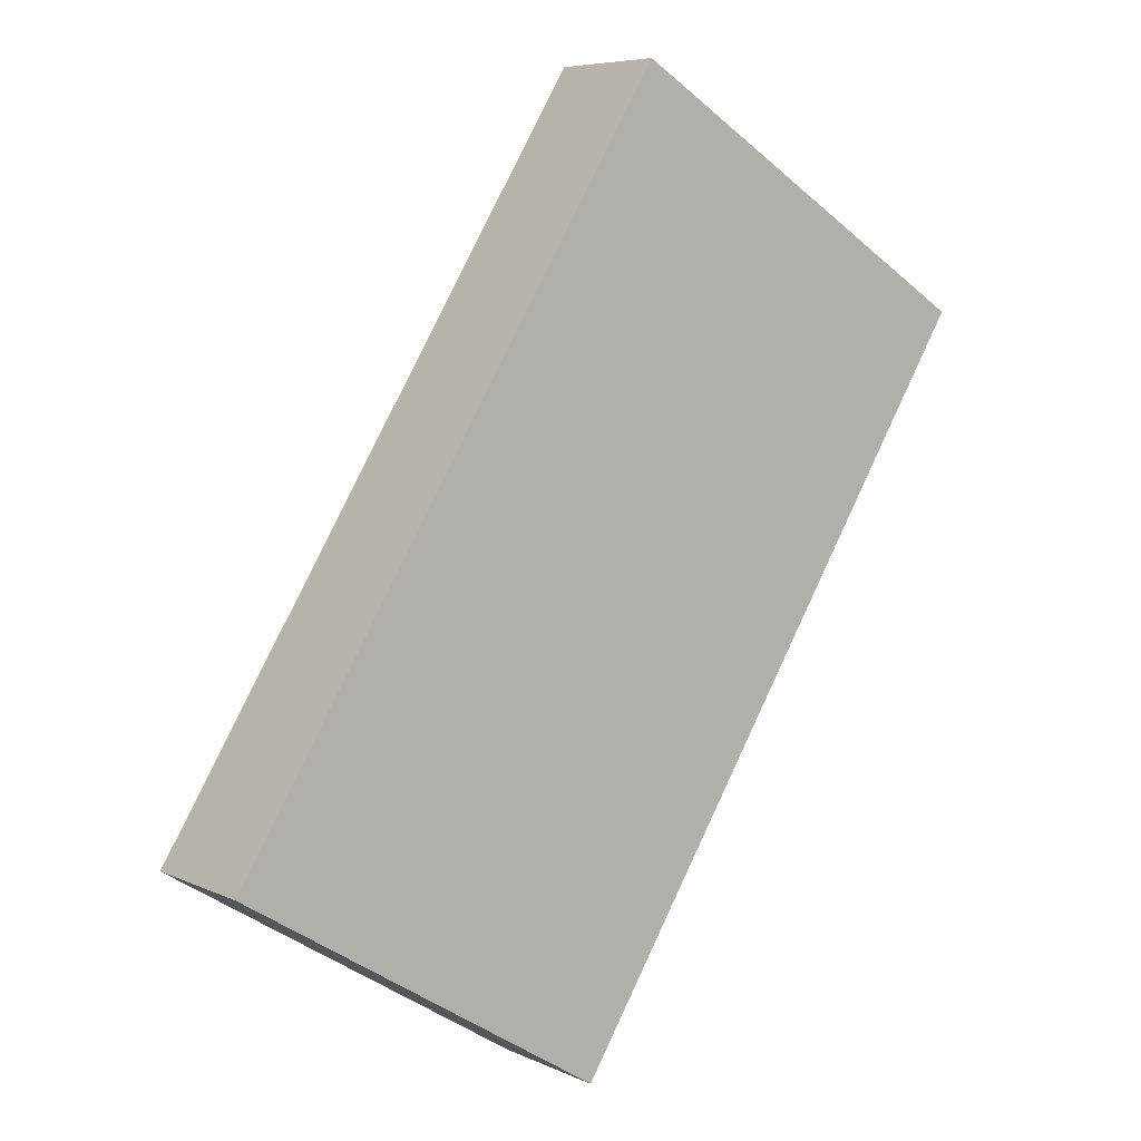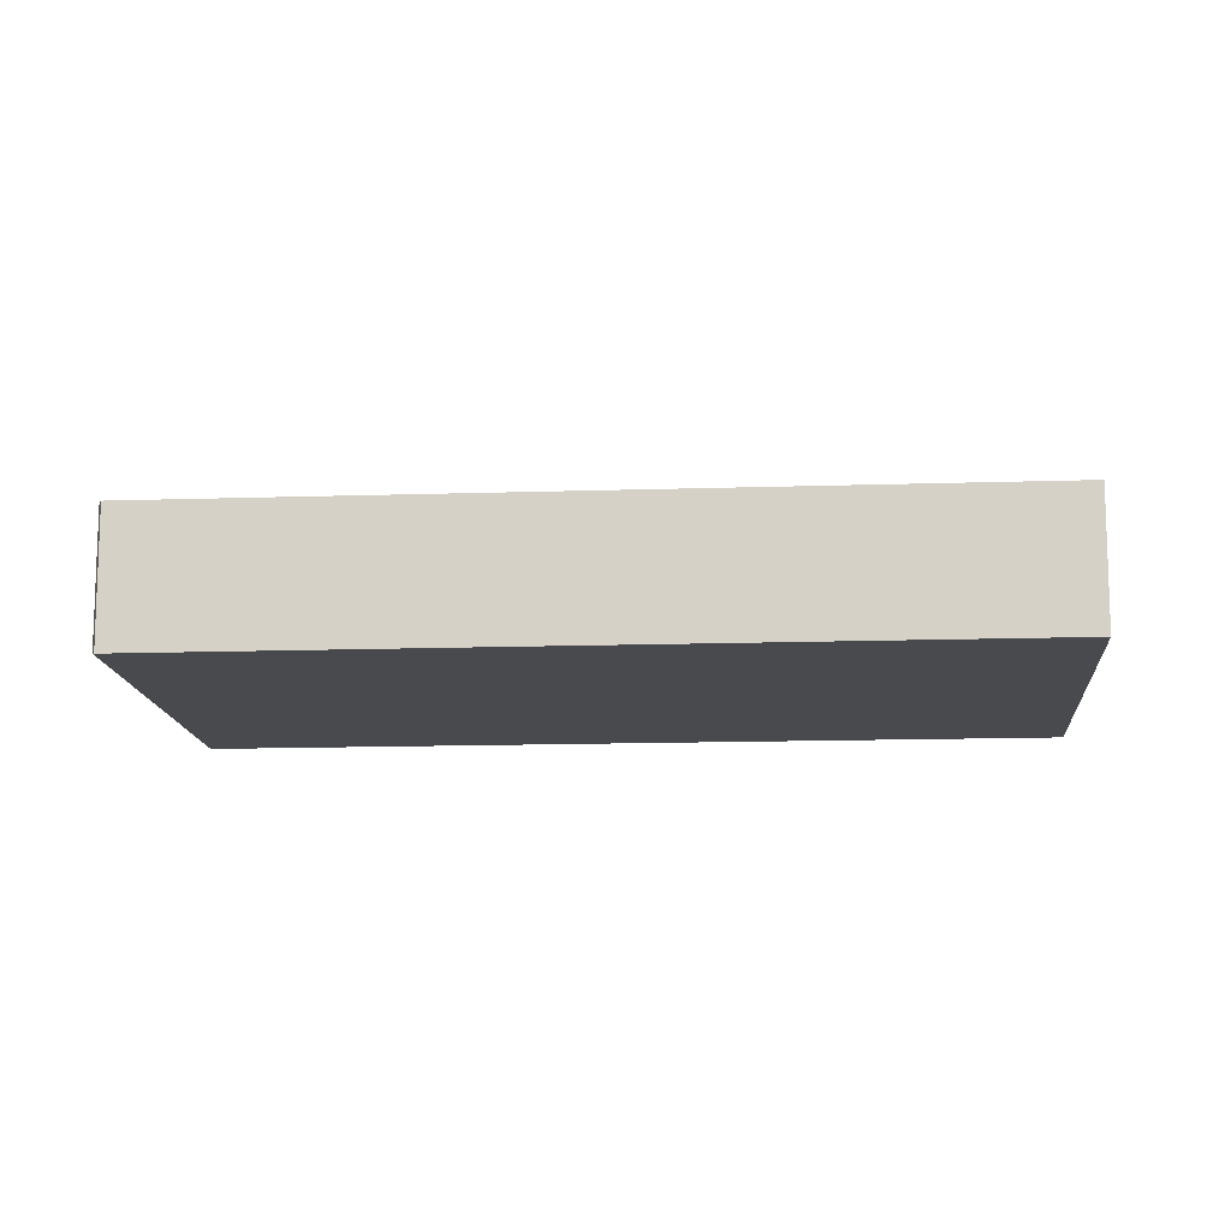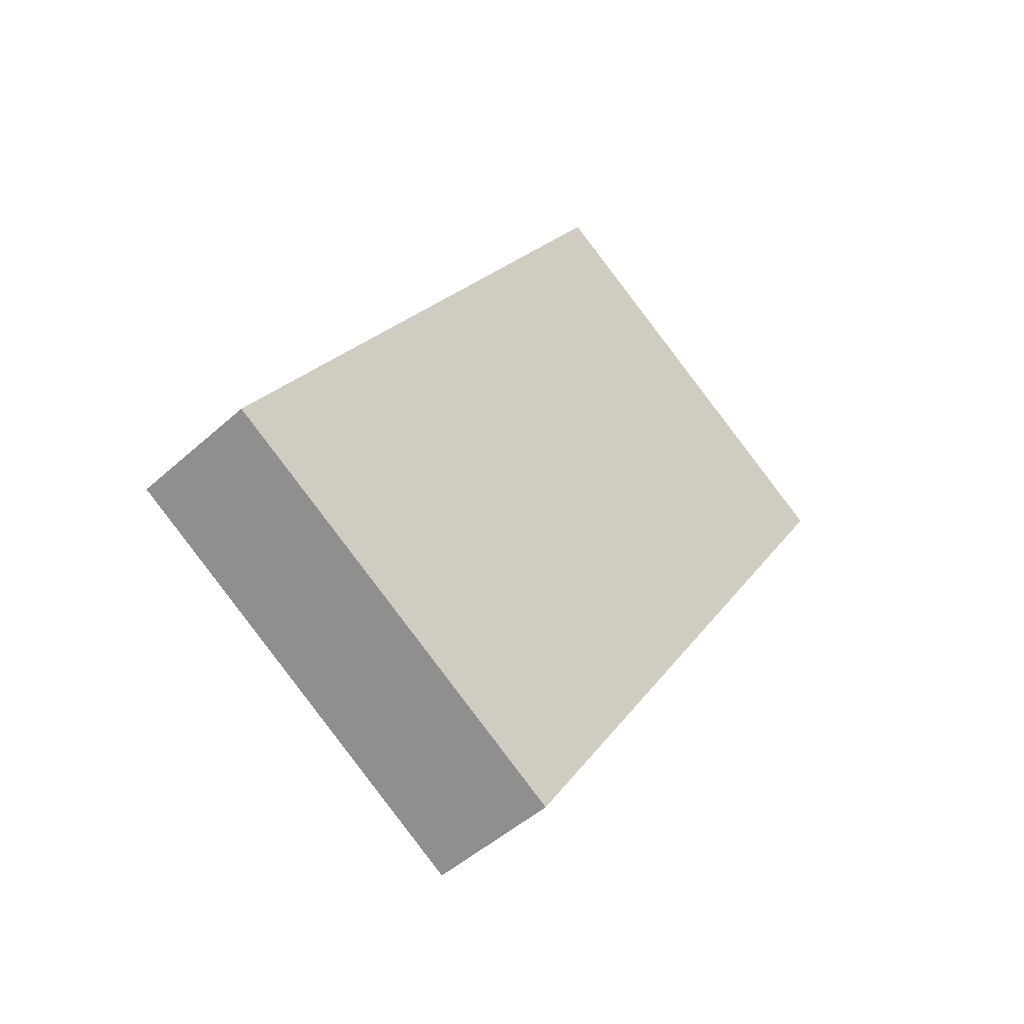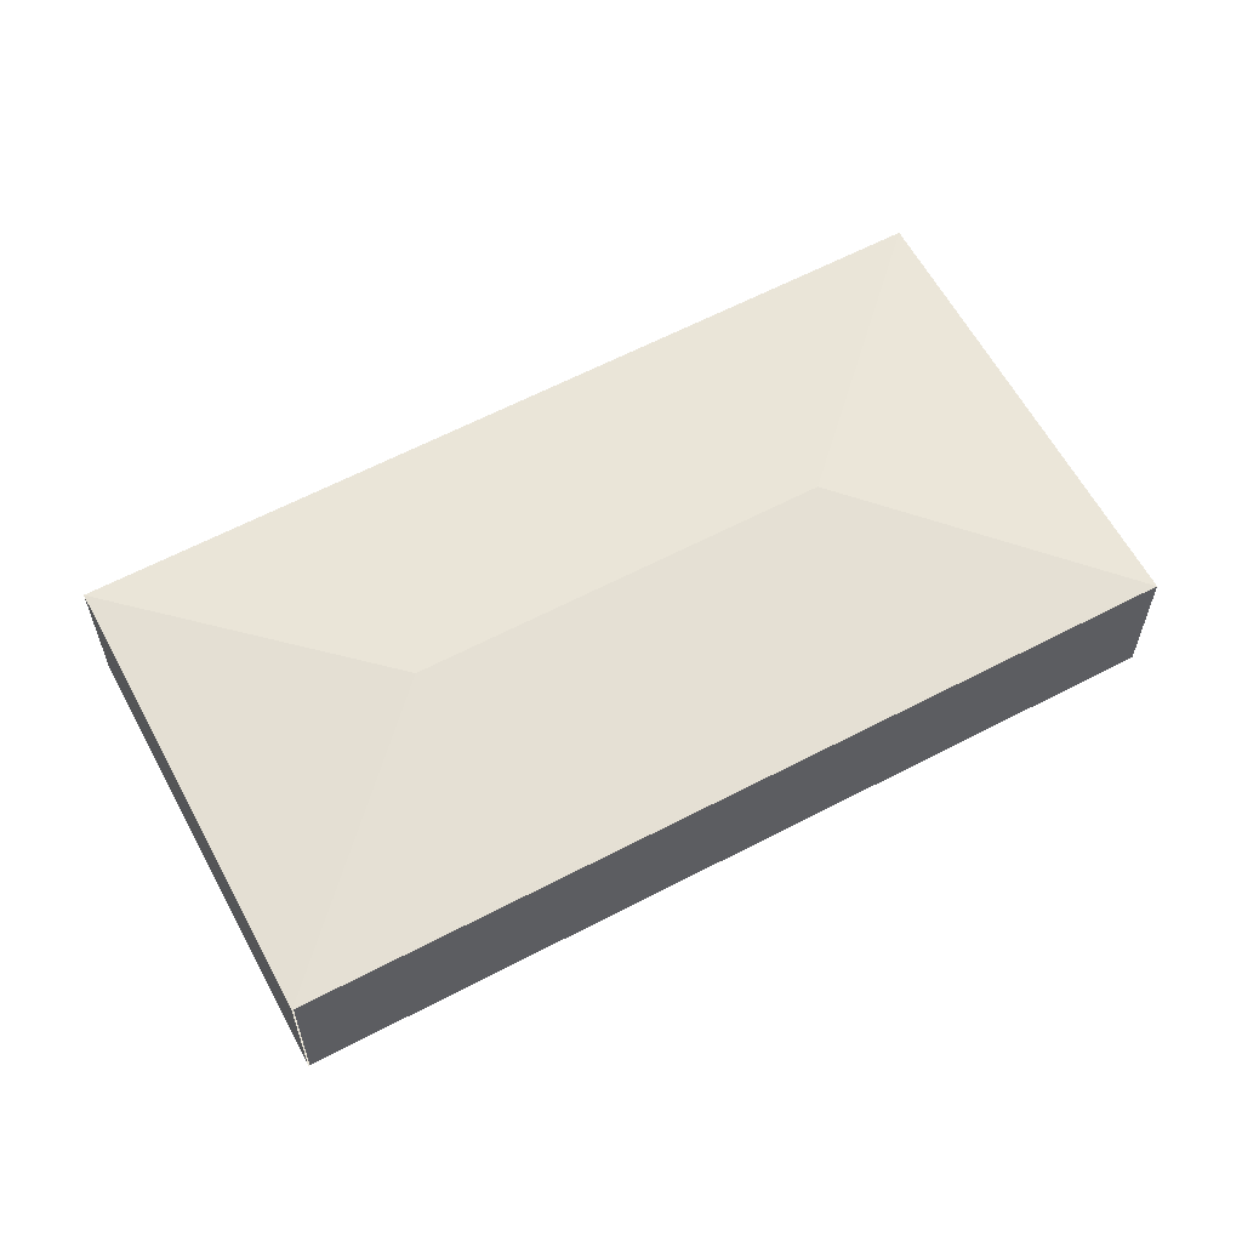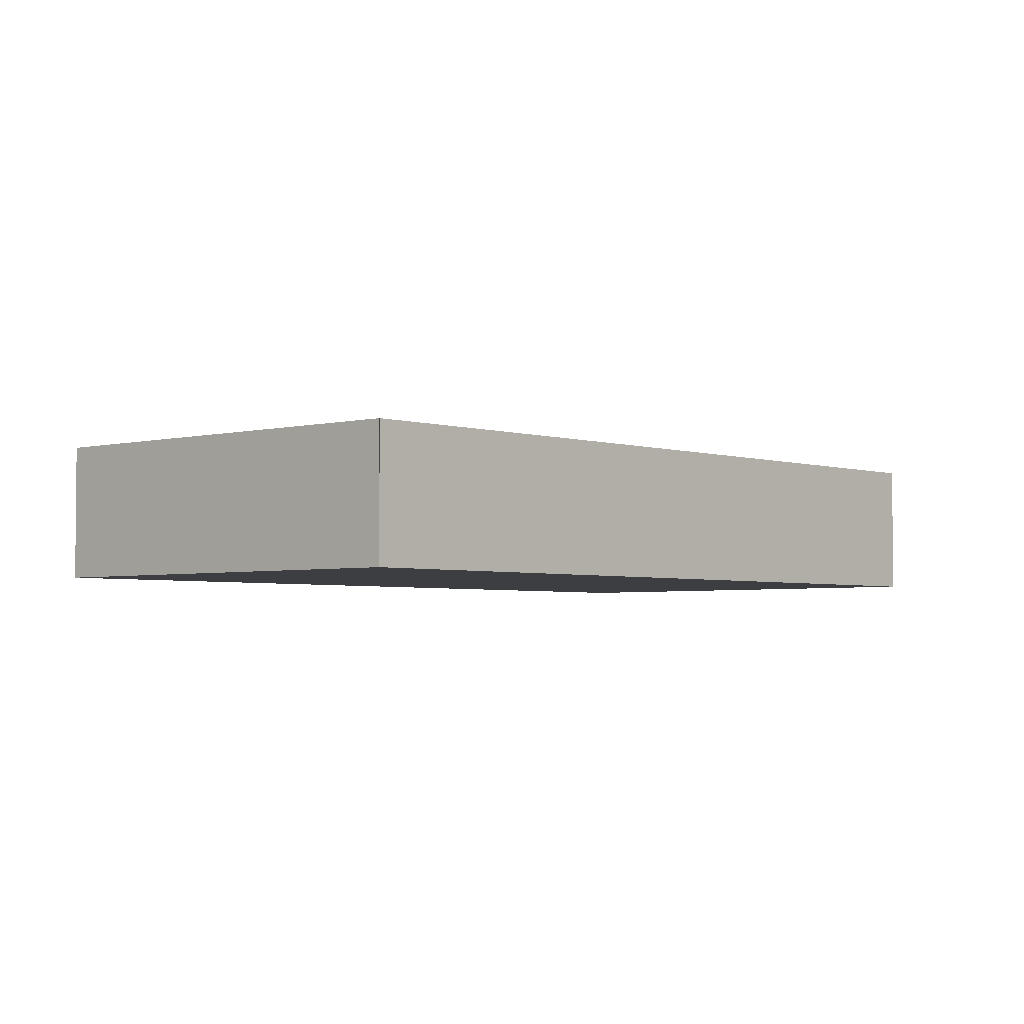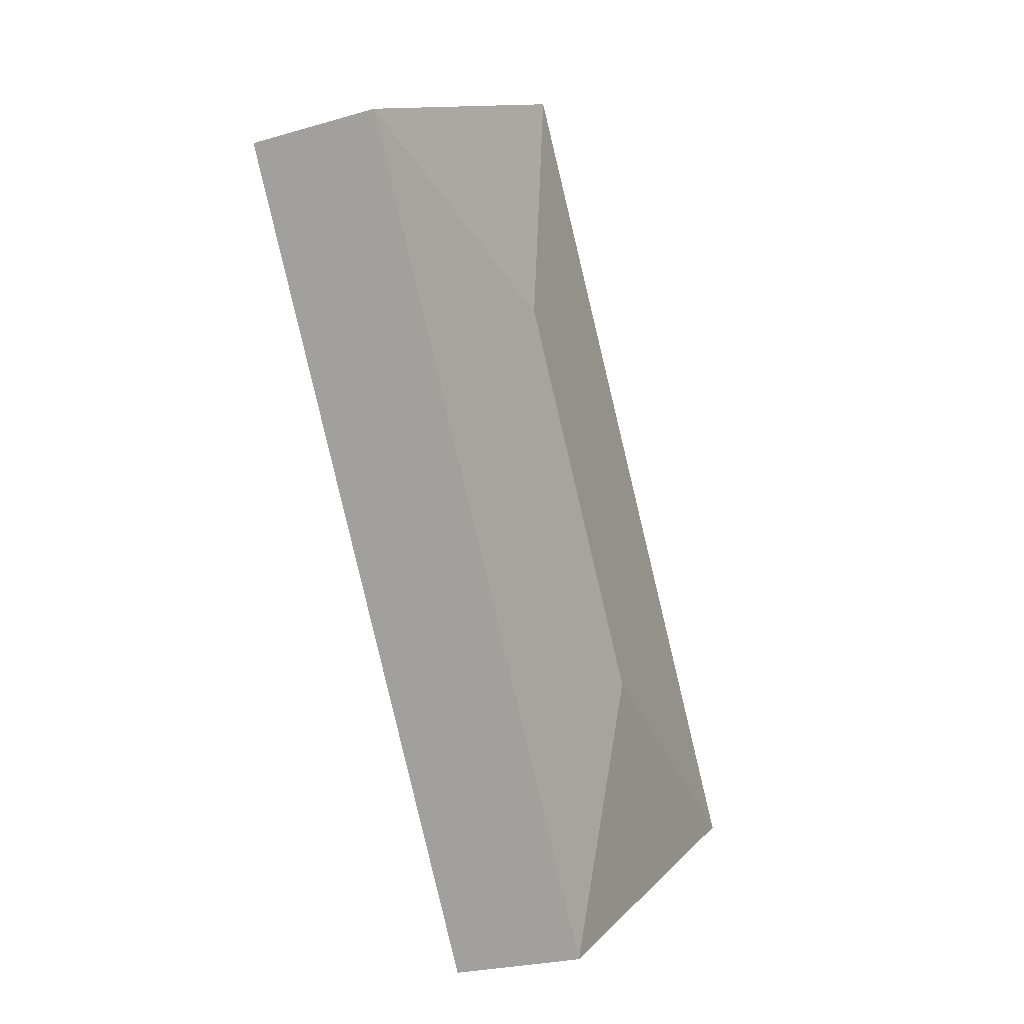
<metadata>
{"format":"obj","ext":"obj","renderer":"f3d","projection":"perspective","resolution":1024,"background":"white","views":[{"elev":6.6,"azim":-36.9,"up":"+Z"},{"elev":-13.3,"azim":-53.9,"up":"+Y"},{"elev":-47.8,"azim":-44.6,"up":"+Z"},{"elev":61.0,"azim":-86.4,"up":"+Y"},{"elev":-3.5,"azim":-106.3,"up":"+Y"},{"elev":-24.1,"azim":116.1,"up":"+Z"}]}
</metadata>
<code>
v  4.161 2.111 0.989
v  11.2 1.815 6.612
v  5.127 1.816 -3.157
v  7.041 2.111 5.643
v  6.067 1.815 9.8
v  0 1.814 1.111e-16
v  0.01 1.815 0.017
v  5.127 1.933e-16 -3.157
v  0 0 0
v  0.01 -1.041e-18 0.017
v  6.067 -6.001e-16 9.8
v  11.2 -4.049e-16 6.612
g defaultobject
f 1 2 3
f 2 1 4
f 4 5 2
f 1 3 6
f 1 6 7
f 4 7 5
f 7 4 1
f 8 6 3
f 6 8 9
f 10 5 7
f 5 10 11
f 11 2 5
f 2 11 12
f 2 8 3
f 8 2 12
f 12 9 8
f 9 12 10
f 10 12 11

</code>
